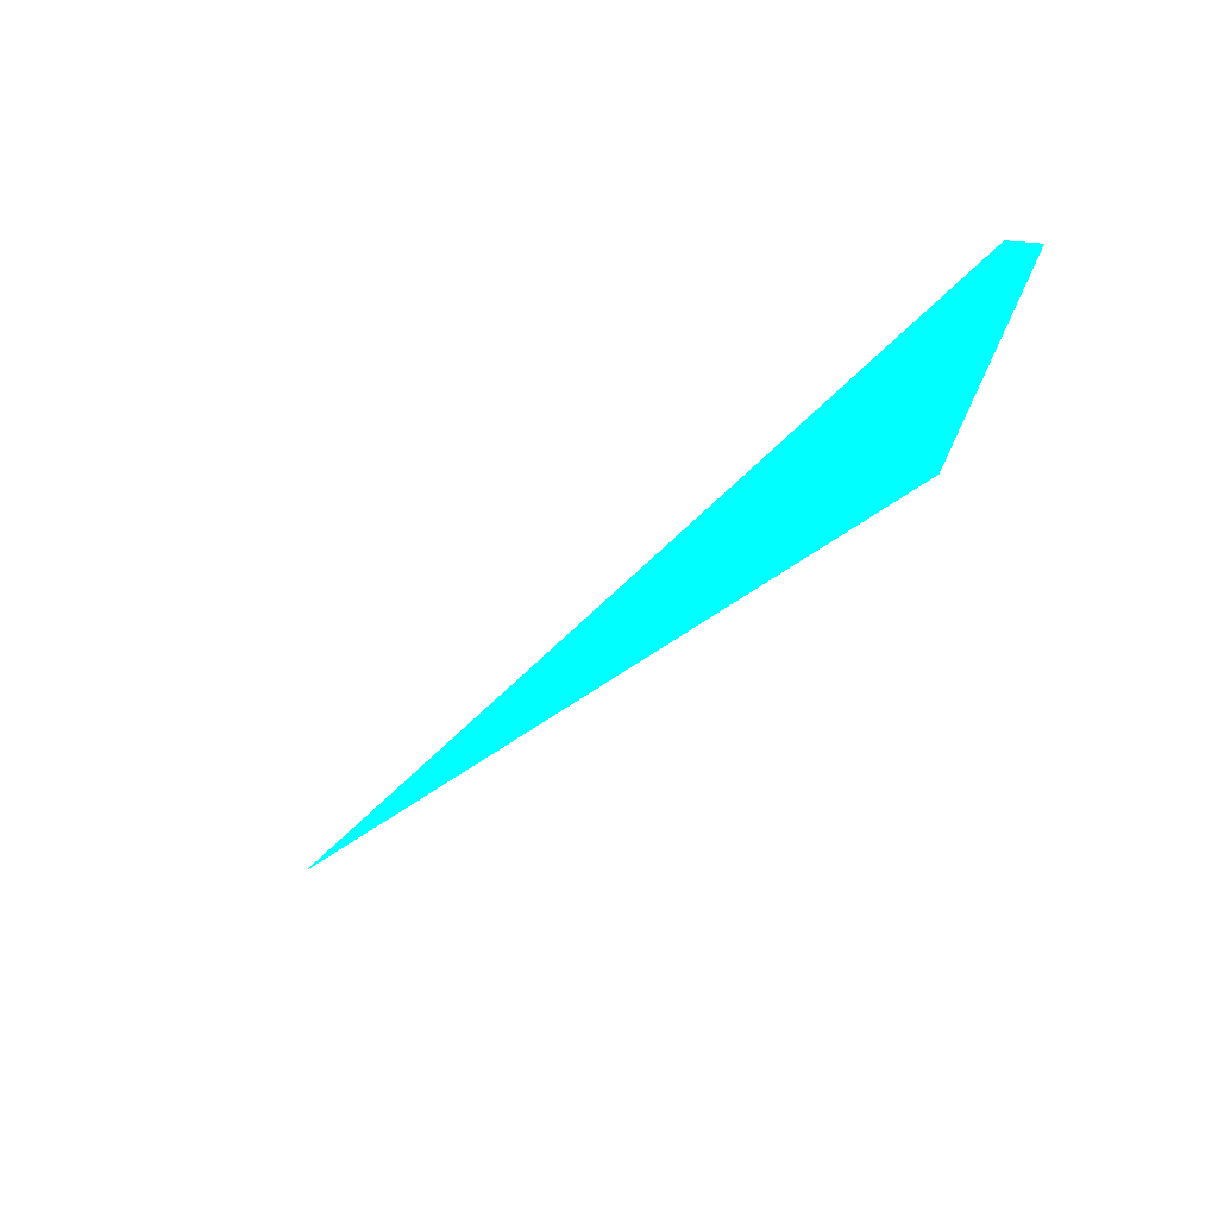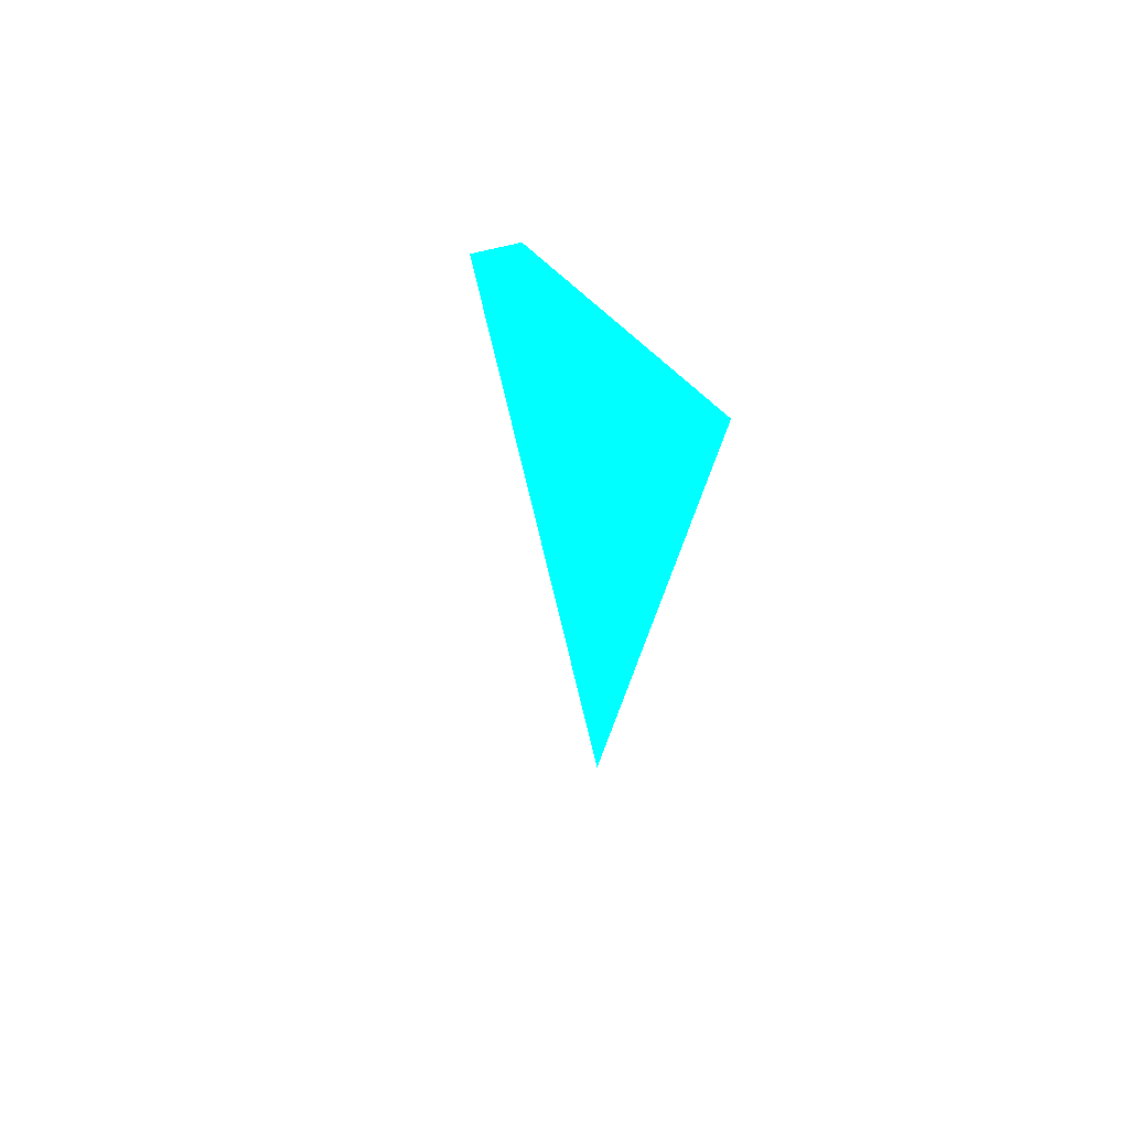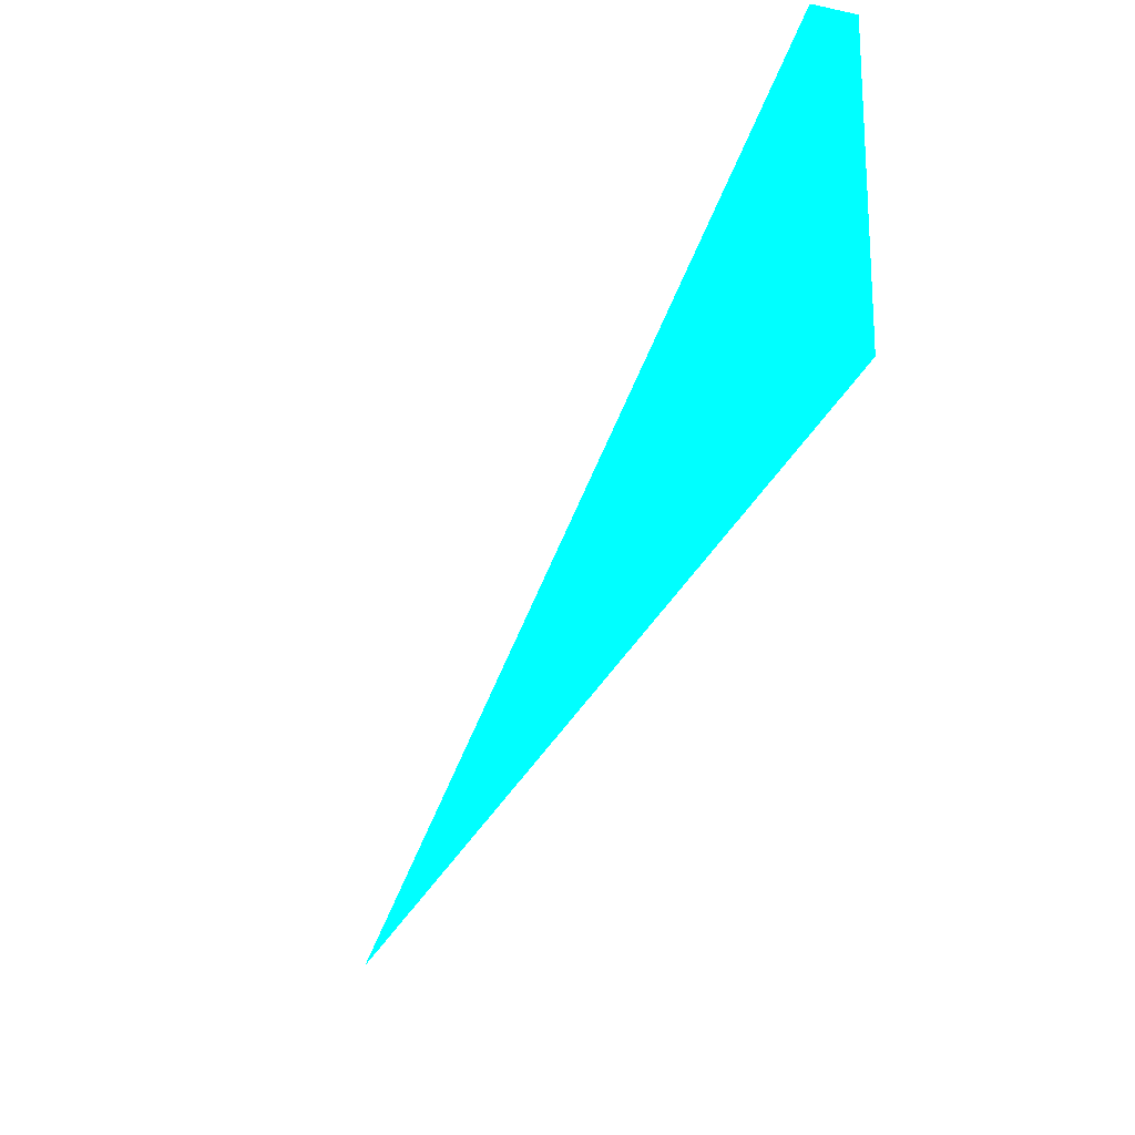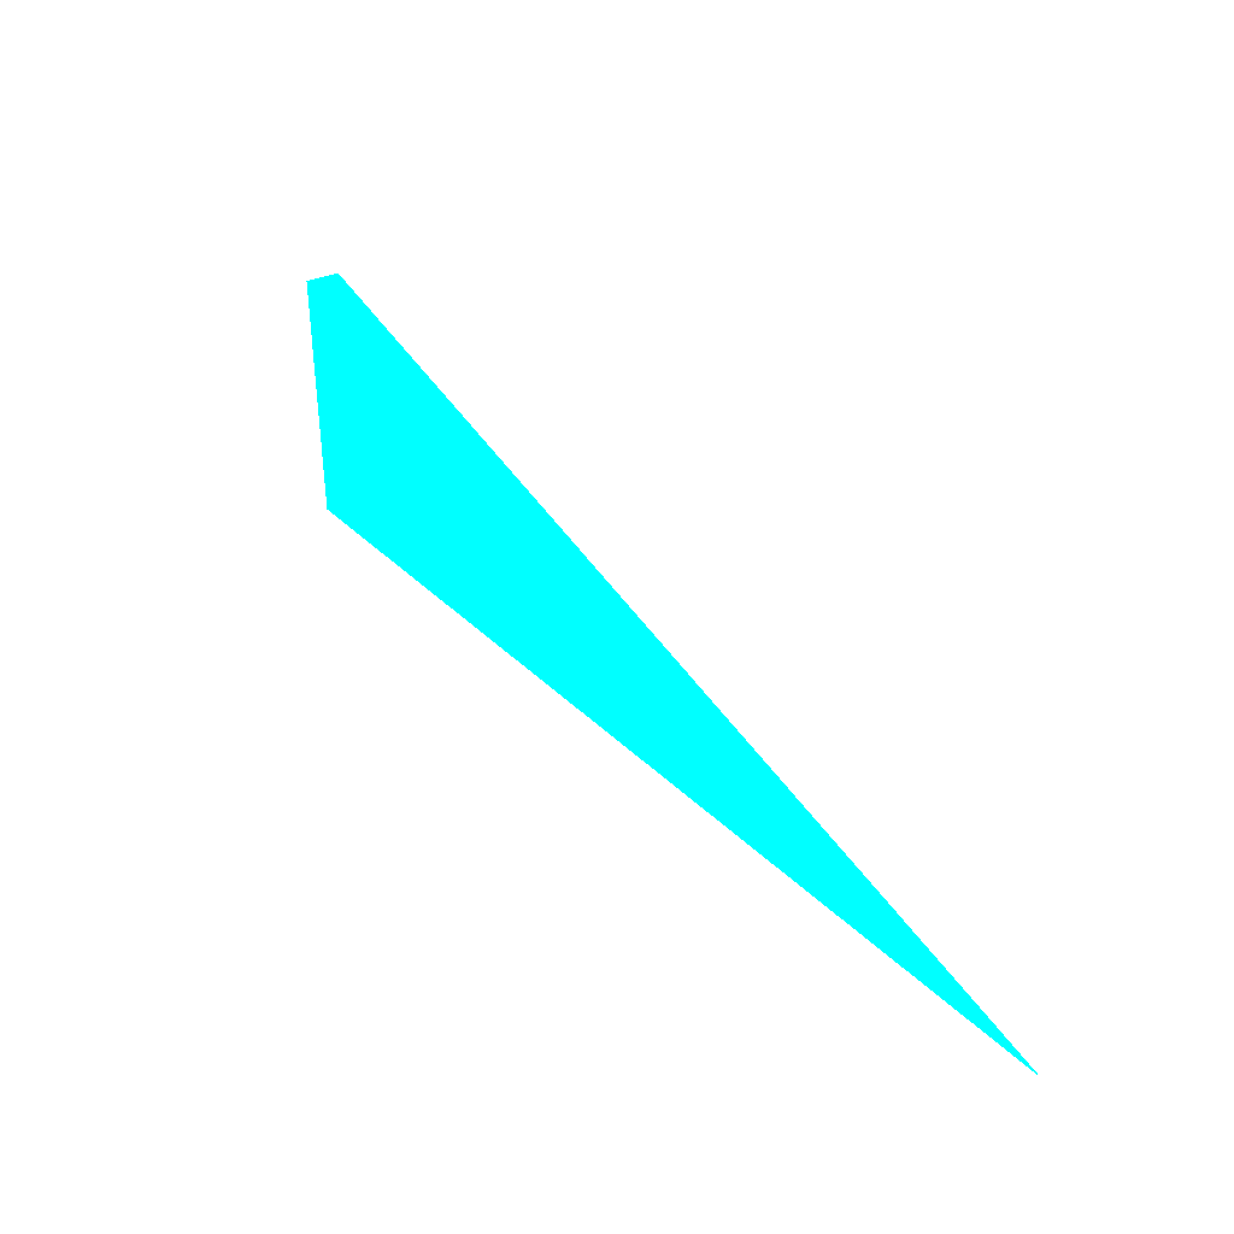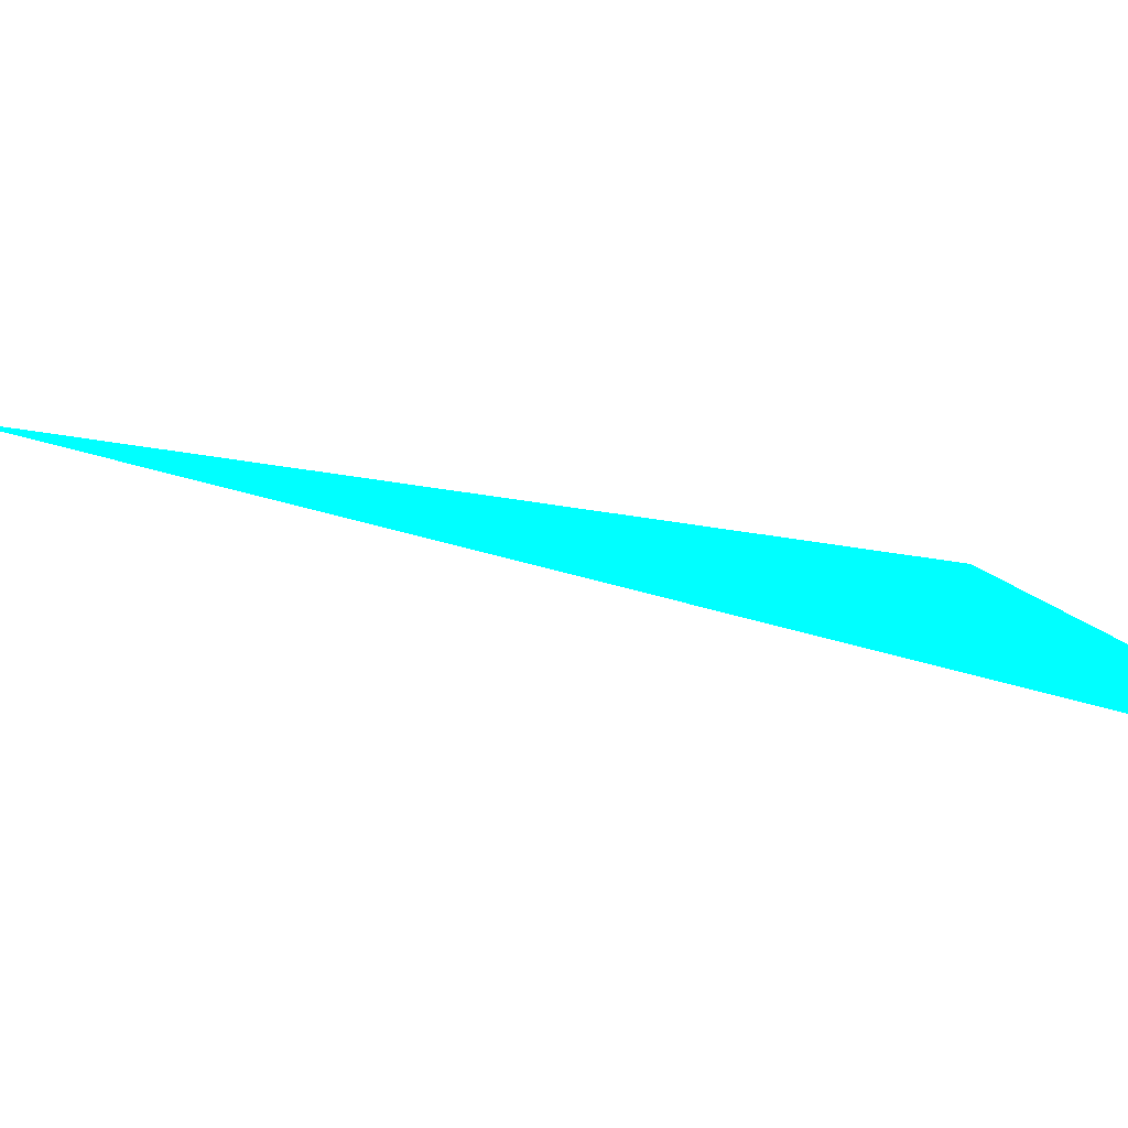
<metadata>
{"format":"obj","ext":"obj","renderer":"f3d","projection":"perspective","resolution":1024,"background":"white","views":[{"elev":60.7,"azim":173.4,"up":"+Y"},{"elev":-20.0,"azim":-143.7,"up":"+Z"},{"elev":-42.1,"azim":-165.7,"up":"+Z"},{"elev":-38.6,"azim":11.5,"up":"+Y"},{"elev":30.7,"azim":147.6,"up":"+Z"}]}
</metadata>
<code>
o geometry_0
v 6.125e+05 5.855e+06 648 0 1 1
v 6.125e+05 5.855e+06 648 0 1 1
v 6.124e+05 5.855e+06 648 0 1 1
v 6.125e+05 5.855e+06 648 0 1 1
f 2 1 4
f 1 3 4
f 2 4 3
f 1 2 3

</code>
